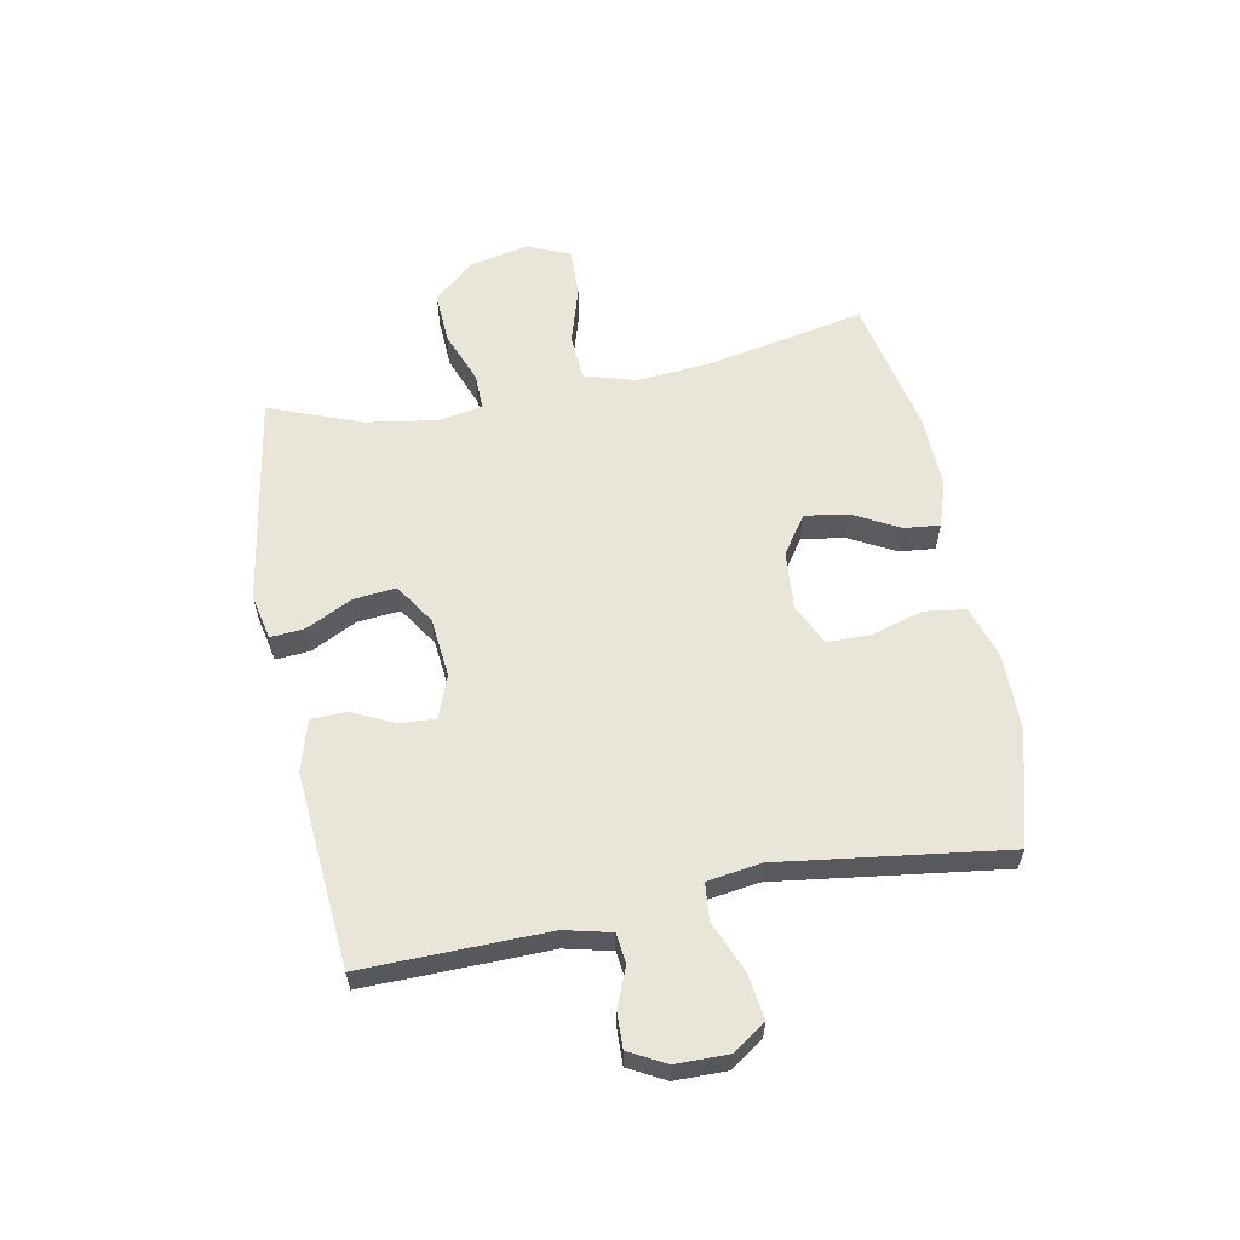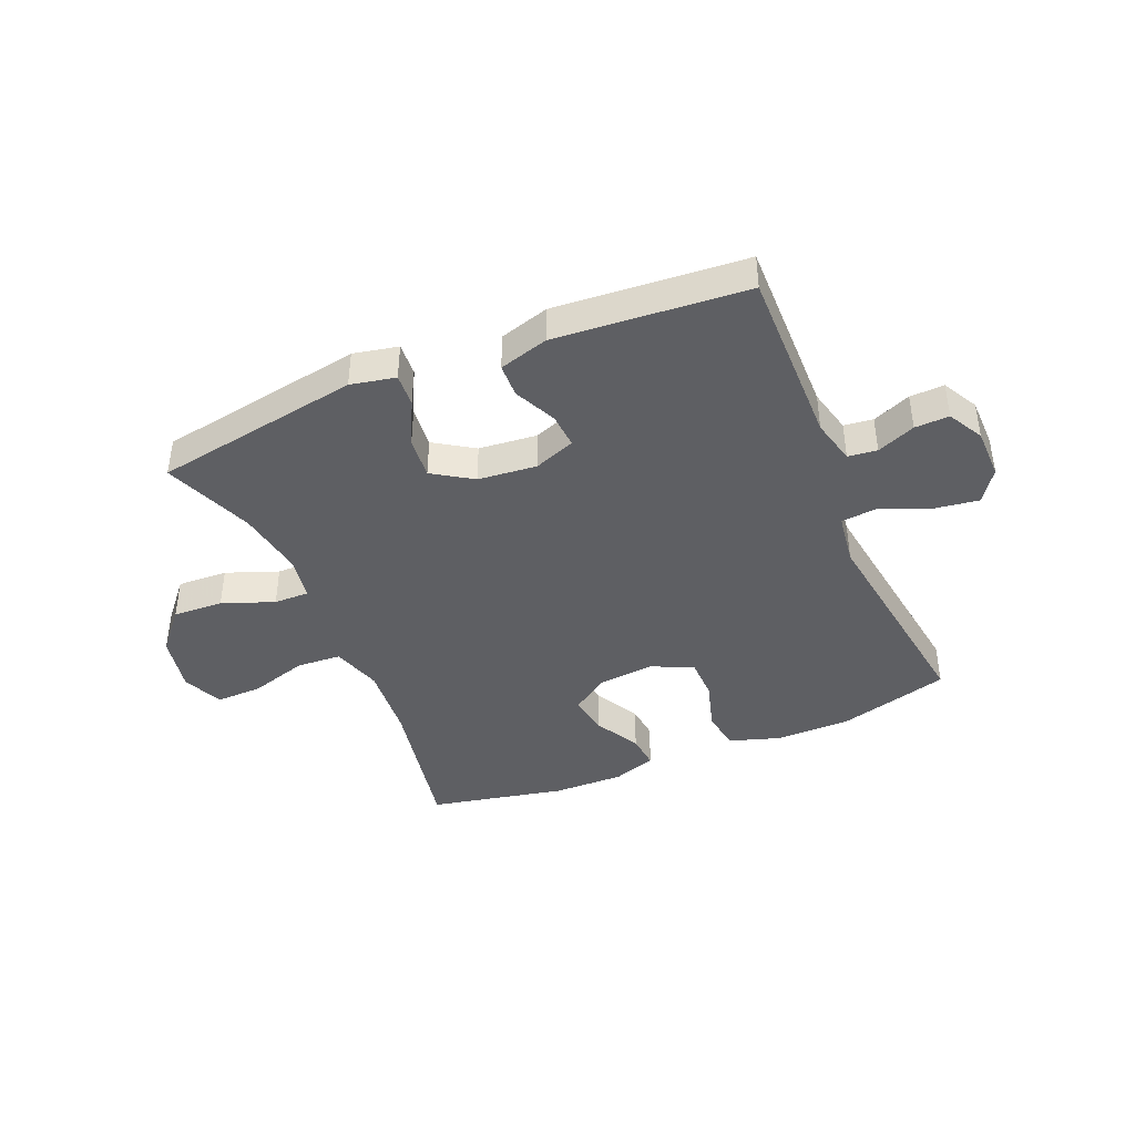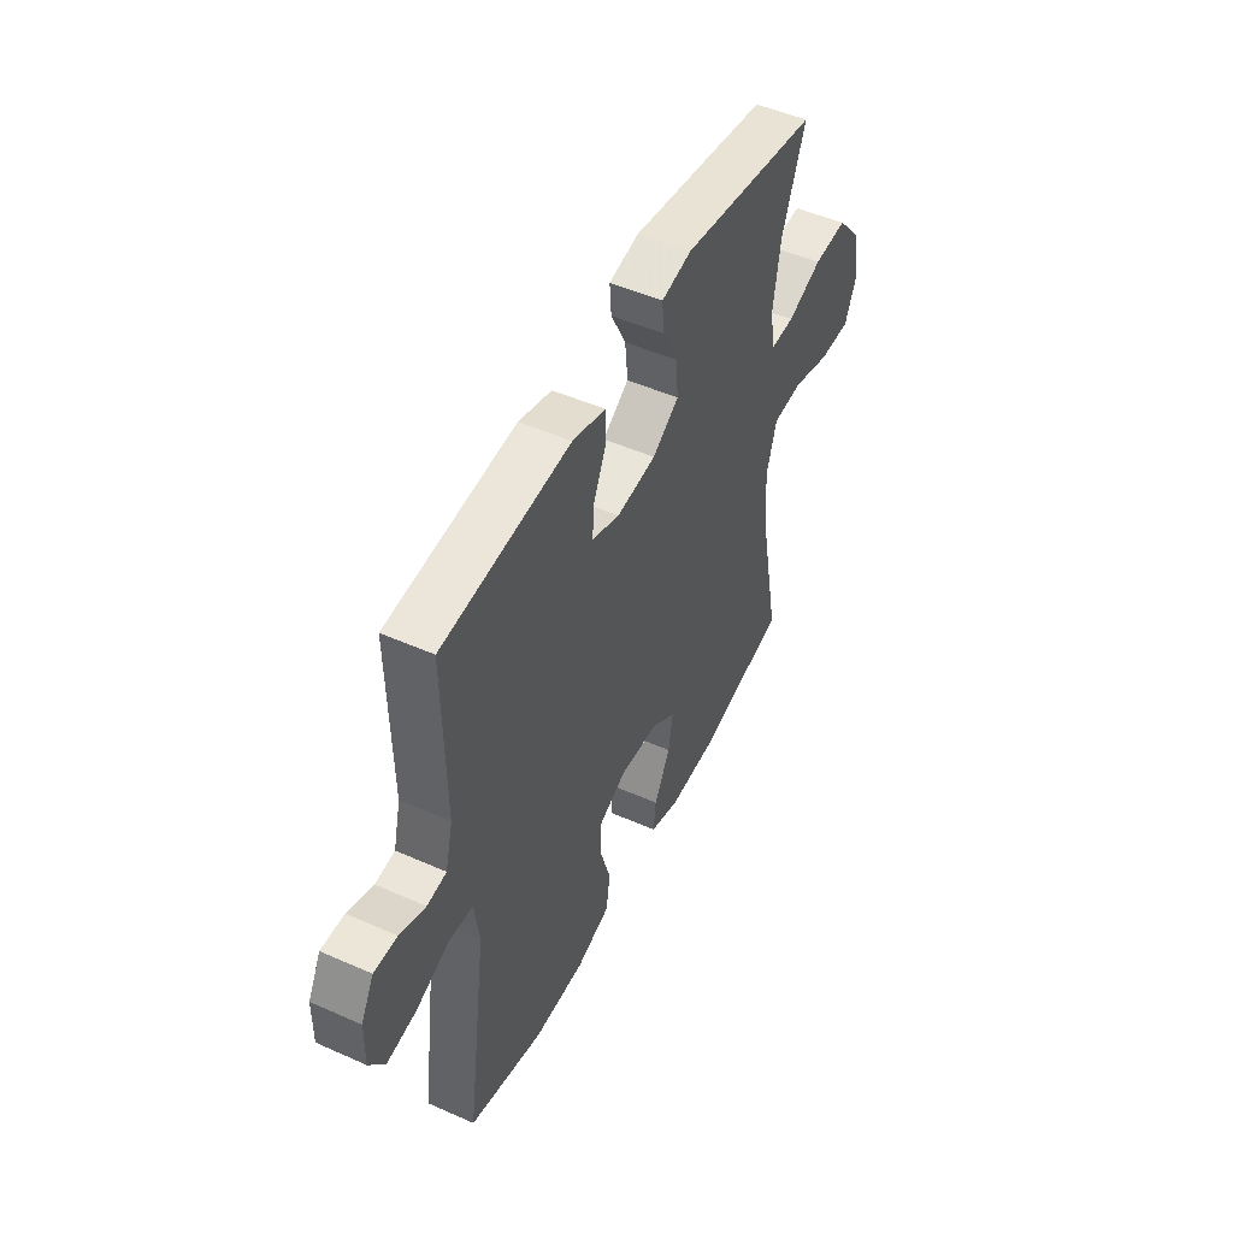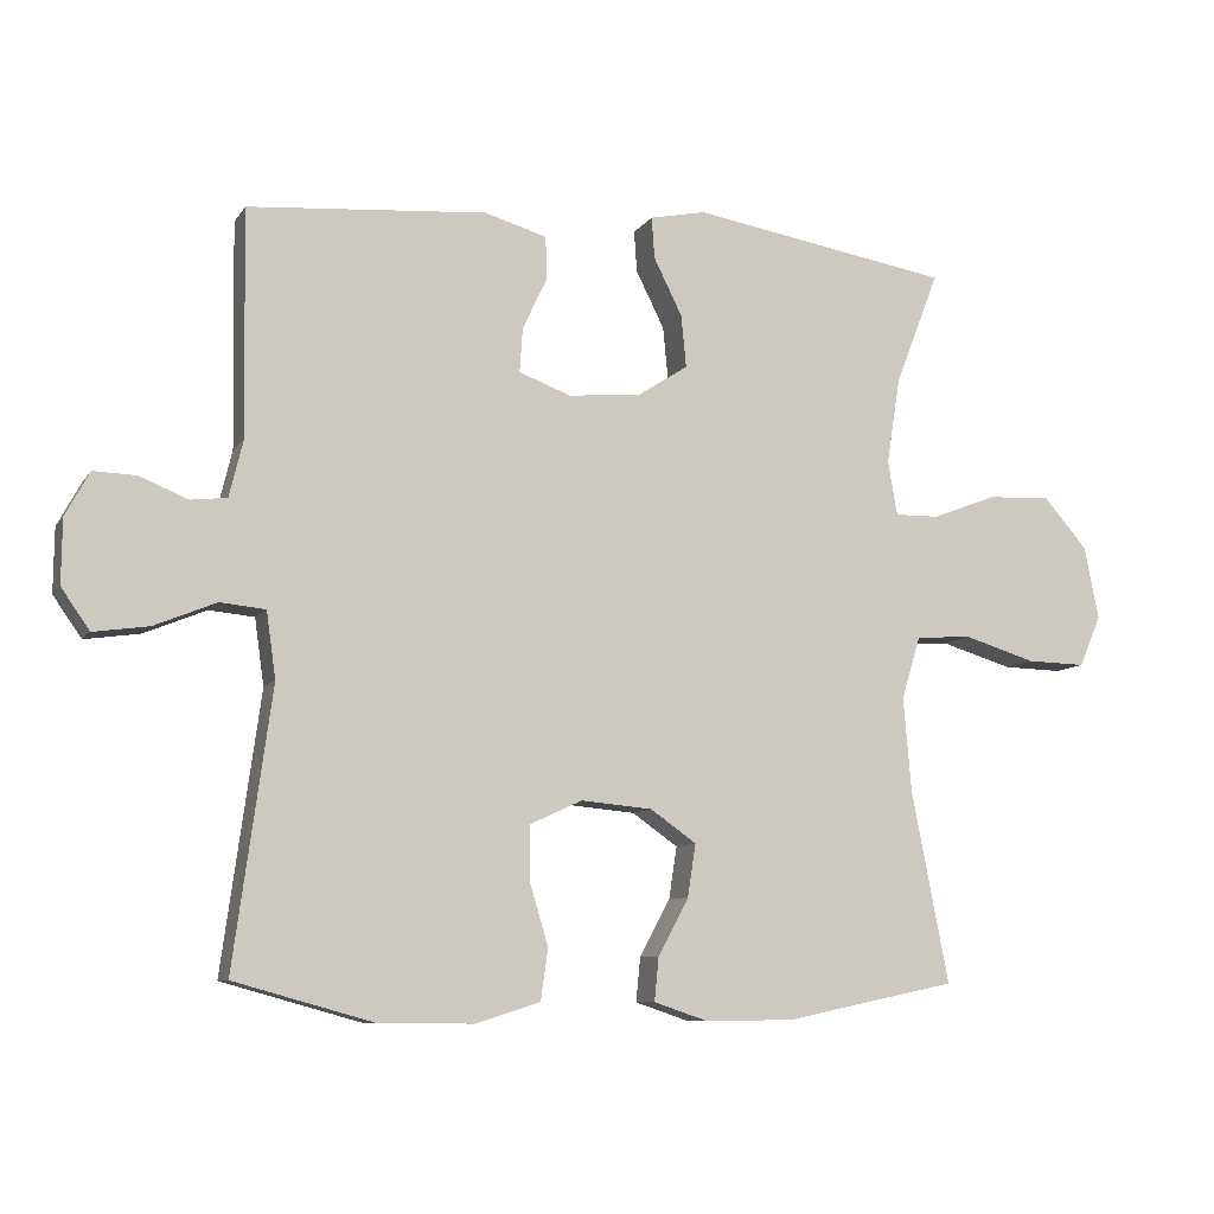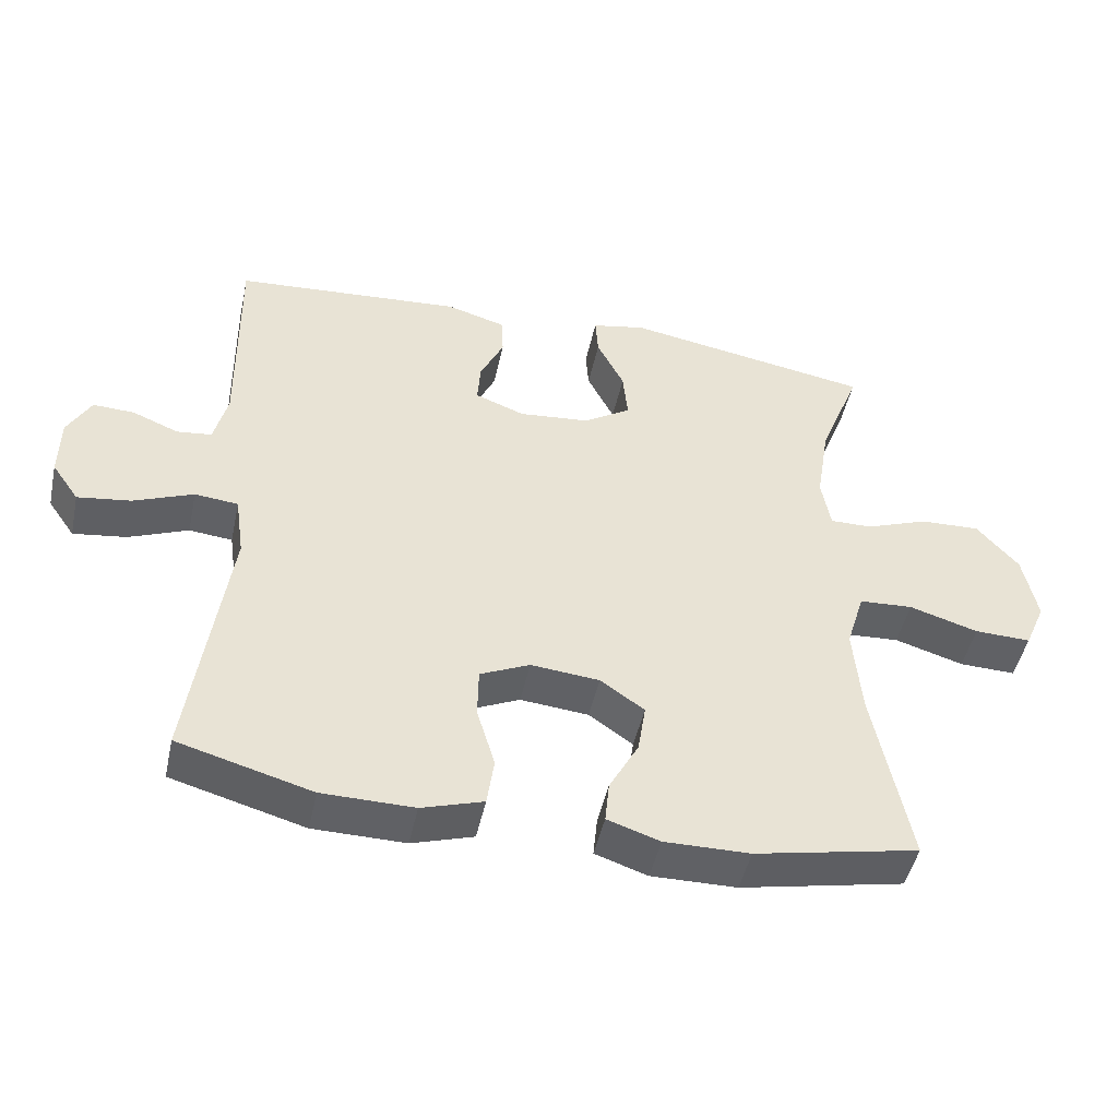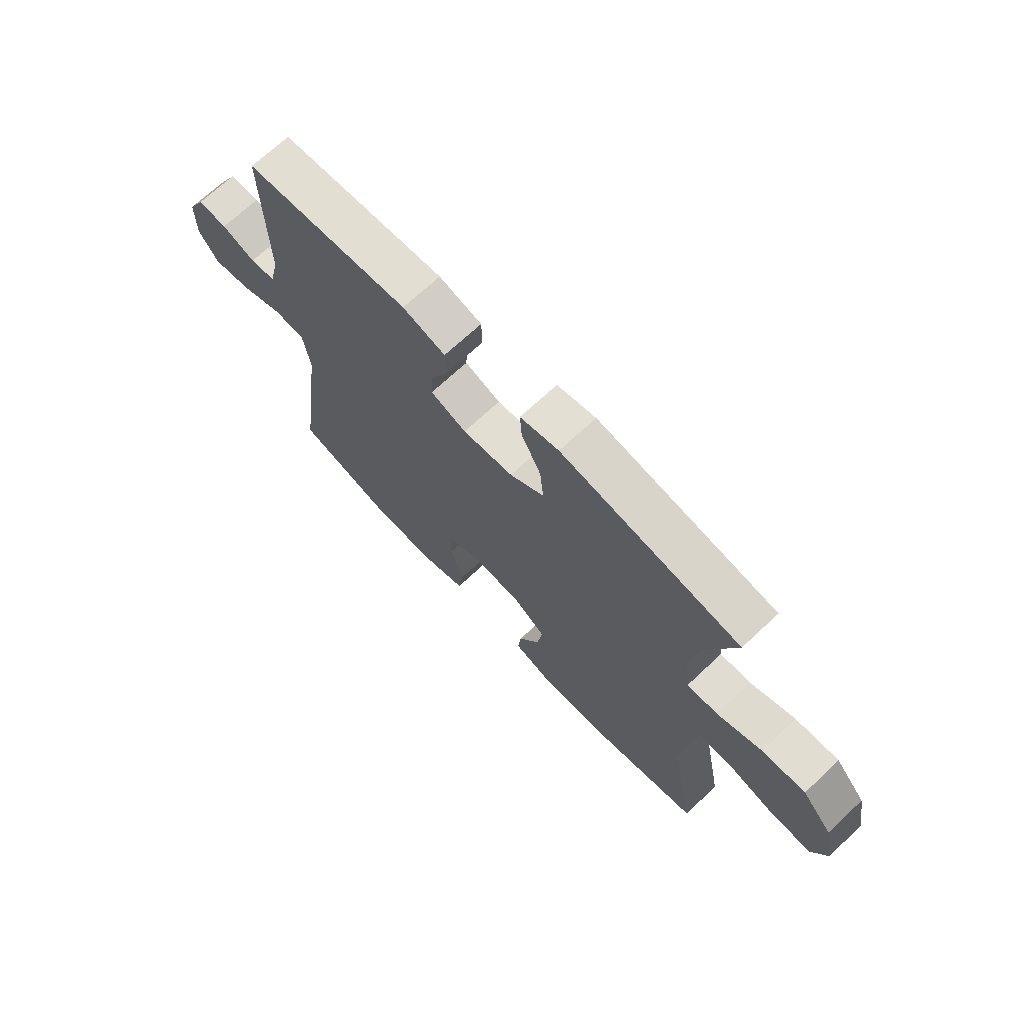
<metadata>
{"format":"obj","ext":"obj","renderer":"f3d","projection":"perspective","resolution":1024,"background":"white","views":[{"elev":59.7,"azim":79.0,"up":"+Y"},{"elev":-41.5,"azim":22.9,"up":"+Y"},{"elev":49.6,"azim":116.1,"up":"+Z"},{"elev":-8.8,"azim":160.3,"up":"+Z"},{"elev":-47.8,"azim":167.7,"up":"+Z"},{"elev":69.6,"azim":-133.2,"up":"+Z"}]}
</metadata>
<code>
v 0.5 0.07 0.5
v 0.495 0.07 0.19
v 0.514 0.07 0.112
v 0.564 0.07 0.106
v 0.63 0.07 0.133
v 0.689 0.07 0.135
v 0.722 0.07 0.074
v 0.723 0.07 -0.014
v 0.684 0.07 -0.07
v 0.608 0.07 -0.059
v 0.523 0.07 -0.024
v 0.461 0.07 -0.03
v 0.448 0.07 -0.121
v 0.5 0.07 -0.5
v 0.309 0.07 -0.553
v 0.178 0.07 -0.554
v 0.09 0.07 -0.526
v 0.08 0.07 -0.456
v 0.106 0.07 -0.369
v 0.105 0.07 -0.296
v 0.034 0.07 -0.263
v -0.064 0.07 -0.272
v -0.127 0.07 -0.316
v -0.116 0.07 -0.388
v -0.074 0.07 -0.466
v -0.068 0.07 -0.526
v -0.143 0.07 -0.551
v -0.265 0.07 -0.549
v -0.5 0.07 -0.5
v -0.449 0.07 -0.238
v -0.438 0.07 -0.108
v -0.464 0.07 -0.022
v -0.541 0.07 -0.017
v -0.64 0.07 -0.047
v -0.721 0.07 -0.049
v -0.751 0.07 0.021
v -0.731 0.07 0.121
v -0.671 0.07 0.19
v -0.584 0.07 0.186
v -0.495 0.07 0.152
v -0.434 0.07 0.151
v -0.421 0.07 0.226
v -0.44 0.07 0.345
v -0.5 0.07 0.5
v -0.144 0.07 0.56
v -0.067 0.07 0.544
v -0.071 0.07 0.487
v -0.11 0.07 0.409
v -0.117 0.07 0.337
v -0.049 0.07 0.293
v 0.052 0.07 0.283
v 0.123 0.07 0.31
v 0.119 0.07 0.37
v 0.085 0.07 0.443
v 0.087 0.07 0.501
v 0.172 0.07 0.526
v 0.5 0 0.5
v 0.495 0 0.19
v 0.514 0 0.112
v 0.564 0 0.106
v 0.63 0 0.133
v 0.689 0 0.135
v 0.722 0 0.074
v 0.723 0 -0.014
v 0.684 0 -0.07
v 0.608 0 -0.059
v 0.523 0 -0.024
v 0.461 0 -0.03
v 0.448 0 -0.121
v 0.5 0 -0.5
v 0.309 0 -0.553
v 0.178 0 -0.554
v 0.09 0 -0.526
v 0.08 0 -0.456
v 0.106 0 -0.369
v 0.105 0 -0.296
v 0.034 0 -0.263
v -0.064 0 -0.272
v -0.127 0 -0.316
v -0.116 0 -0.388
v -0.074 0 -0.466
v -0.068 0 -0.526
v -0.143 0 -0.551
v -0.265 0 -0.549
v -0.5 0 -0.5
v -0.449 0 -0.238
v -0.438 0 -0.108
v -0.464 0 -0.022
v -0.541 0 -0.017
v -0.64 0 -0.047
v -0.721 0 -0.049
v -0.751 0 0.021
v -0.731 0 0.121
v -0.671 0 0.19
v -0.584 0 0.186
v -0.495 0 0.152
v -0.434 0 0.151
v -0.421 0 0.226
v -0.44 0 0.345
v -0.5 0 0.5
v -0.144 0 0.56
v -0.067 0 0.544
v -0.071 0 0.487
v -0.11 0 0.409
v -0.117 0 0.337
v -0.049 0 0.293
v 0.052 0 0.283
v 0.123 0 0.31
v 0.119 0 0.37
v 0.085 0 0.443
v 0.087 0 0.501
v 0.172 0 0.526
f 56 1 2
f 55 56 2
f 54 55 2
f 53 54 2
f 52 53 2 3
f 51 52 3
f 50 51 3
f 46 47 48
f 45 46 48
f 44 45 48
f 43 44 48
f 42 43 48 49
f 41 42 49 50
f 38 39 40
f 37 38 40
f 36 37 40
f 35 36 40
f 34 35 40
f 33 34 40
f 32 33 40 41
f 41 50 3
f 32 41 3
f 31 32 3
f 28 29 30
f 27 28 30
f 26 27 30
f 25 26 30
f 24 25 30
f 23 24 30 31
f 17 18 19
f 16 17 19
f 15 16 19
f 14 15 19
f 13 14 19
f 12 13 19 20
f 9 10 11
f 8 9 11
f 7 8 11
f 6 7 11
f 5 6 11
f 4 5 11
f 4 11 12
f 12 20 21
f 4 12 21
f 3 4 21
f 22 23 31
f 3 21 22 31
f 58 57 112
f 58 112 111
f 58 111 110
f 58 110 109
f 59 58 109 108
f 59 108 107
f 59 107 106
f 104 103 102
f 104 102 101
f 104 101 100
f 104 100 99
f 105 104 99 98
f 106 105 98 97
f 96 95 94
f 96 94 93
f 96 93 92
f 96 92 91
f 96 91 90
f 96 90 89
f 97 96 89 88
f 59 106 97
f 59 97 88
f 59 88 87
f 86 85 84
f 86 84 83
f 86 83 82
f 86 82 81
f 86 81 80
f 87 86 80 79
f 75 74 73
f 75 73 72
f 75 72 71
f 75 71 70
f 75 70 69
f 76 75 69 68
f 67 66 65
f 67 65 64
f 67 64 63
f 67 63 62
f 67 62 61
f 67 61 60
f 68 67 60
f 77 76 68
f 77 68 60
f 77 60 59
f 87 79 78
f 87 78 77 59
f 1 57 58 2
f 2 58 59 3
f 3 59 60 4
f 4 60 61 5
f 5 61 62 6
f 6 62 63 7
f 7 63 64 8
f 8 64 65 9
f 9 65 66 10
f 10 66 67 11
f 11 67 68 12
f 12 68 69 13
f 13 69 70 14
f 14 70 71 15
f 15 71 72 16
f 16 72 73 17
f 17 73 74 18
f 18 74 75 19
f 19 75 76 20
f 20 76 77 21
f 21 77 78 22
f 22 78 79 23
f 23 79 80 24
f 24 80 81 25
f 25 81 82 26
f 26 82 83 27
f 27 83 84 28
f 28 84 85 29
f 29 85 86 30
f 30 86 87 31
f 31 87 88 32
f 32 88 89 33
f 33 89 90 34
f 34 90 91 35
f 35 91 92 36
f 36 92 93 37
f 37 93 94 38
f 38 94 95 39
f 39 95 96 40
f 40 96 97 41
f 41 97 98 42
f 42 98 99 43
f 43 99 100 44
f 44 100 101 45
f 45 101 102 46
f 46 102 103 47
f 47 103 104 48
f 48 104 105 49
f 49 105 106 50
f 50 106 107 51
f 51 107 108 52
f 52 108 109 53
f 53 109 110 54
f 54 110 111 55
f 55 111 112 56
f 56 112 57 1

</code>
